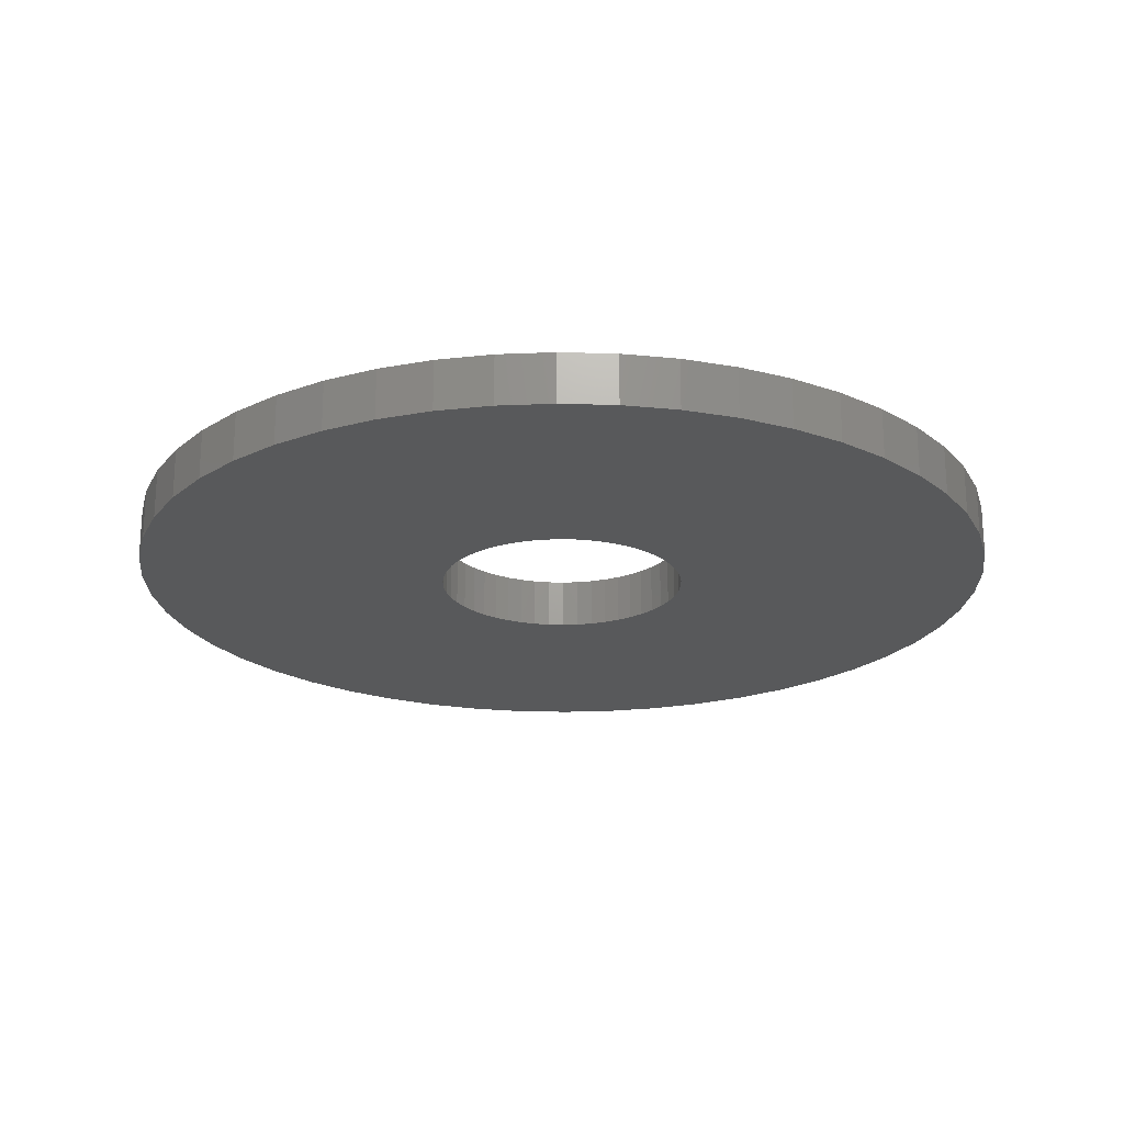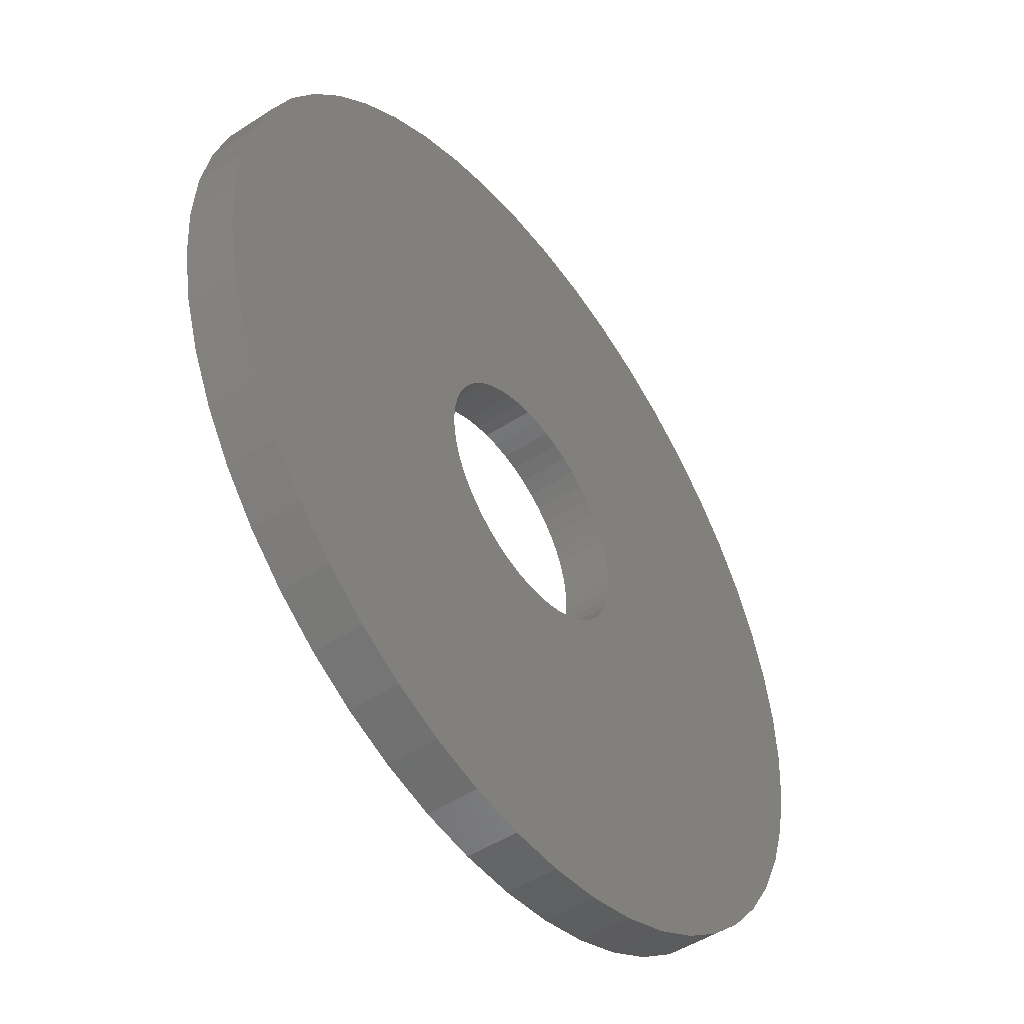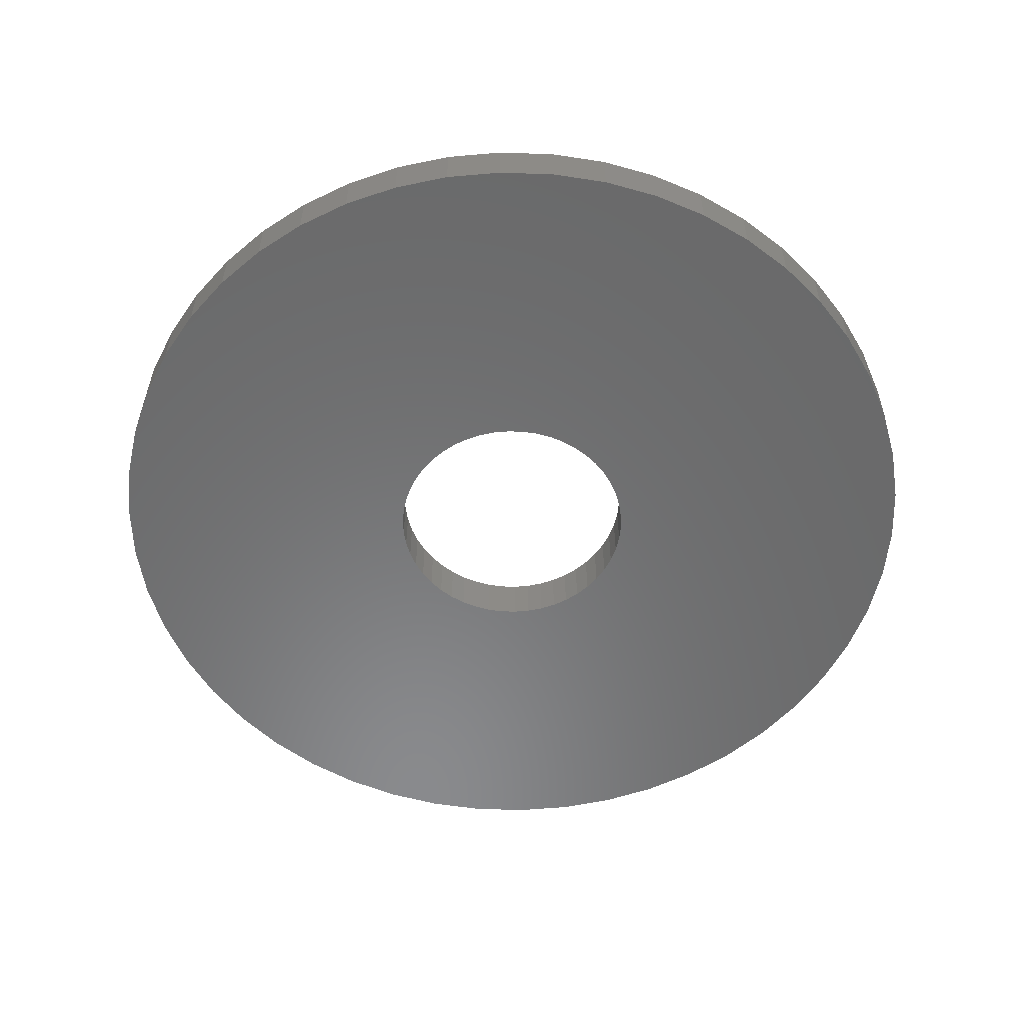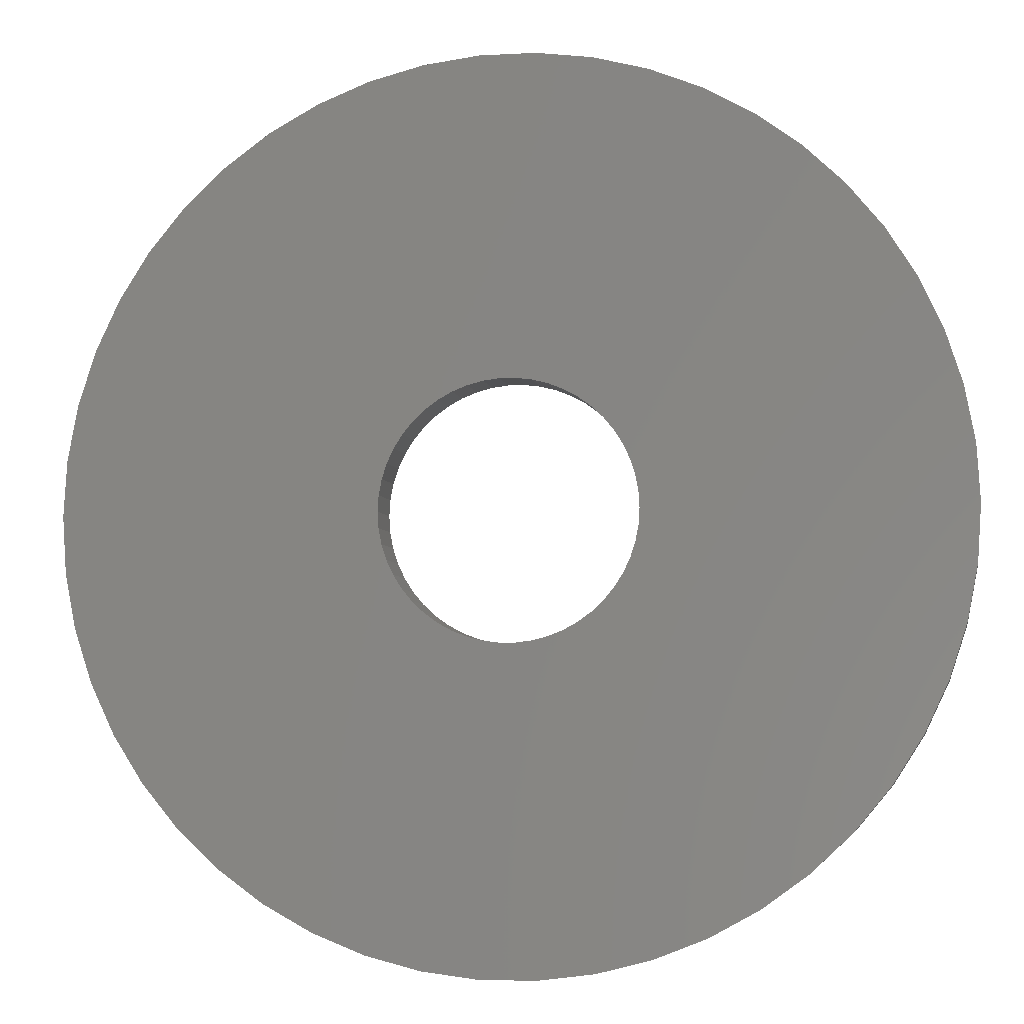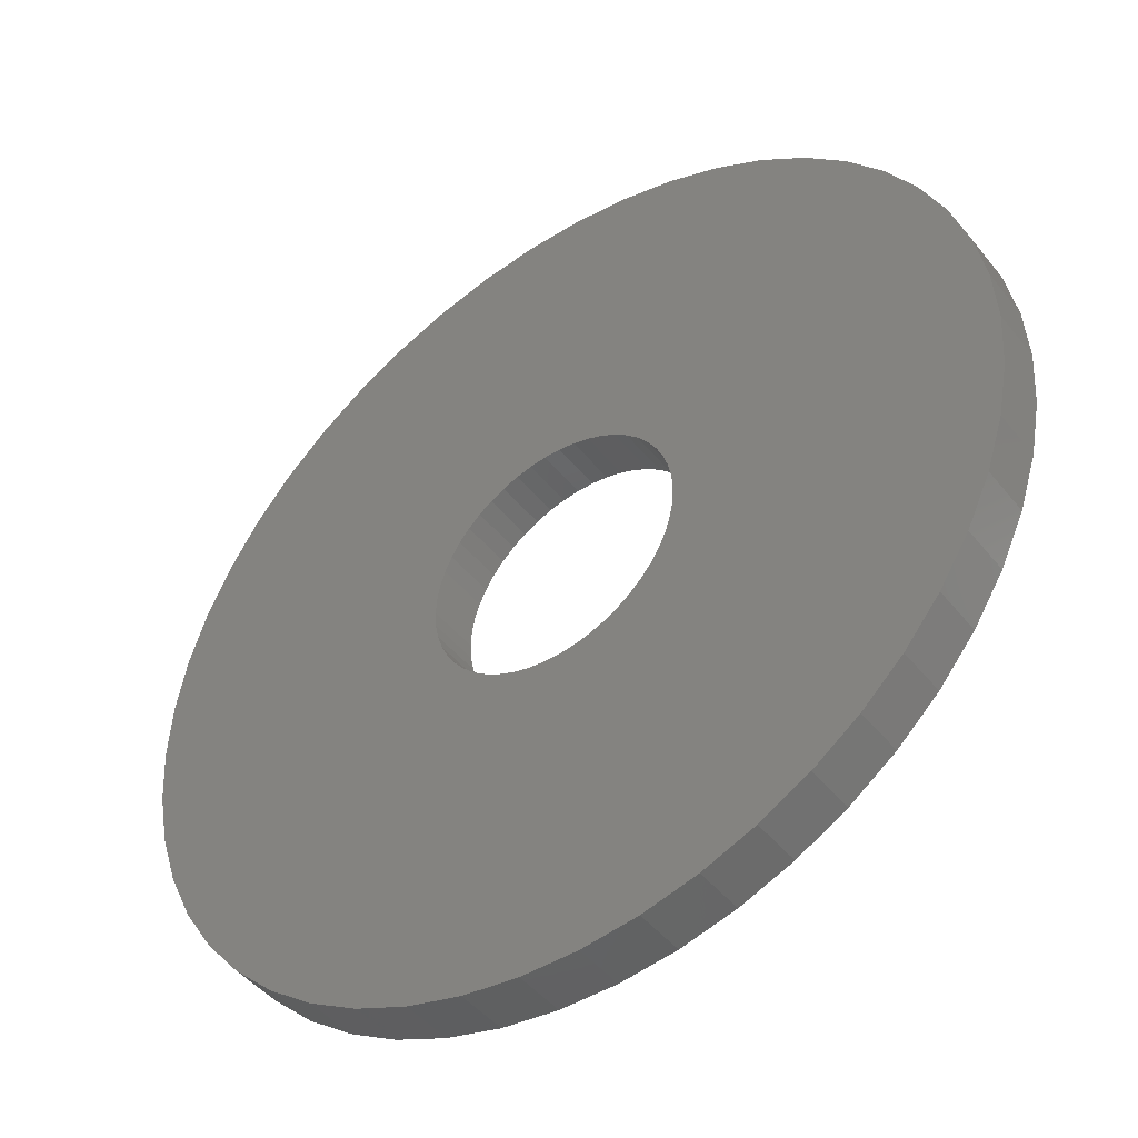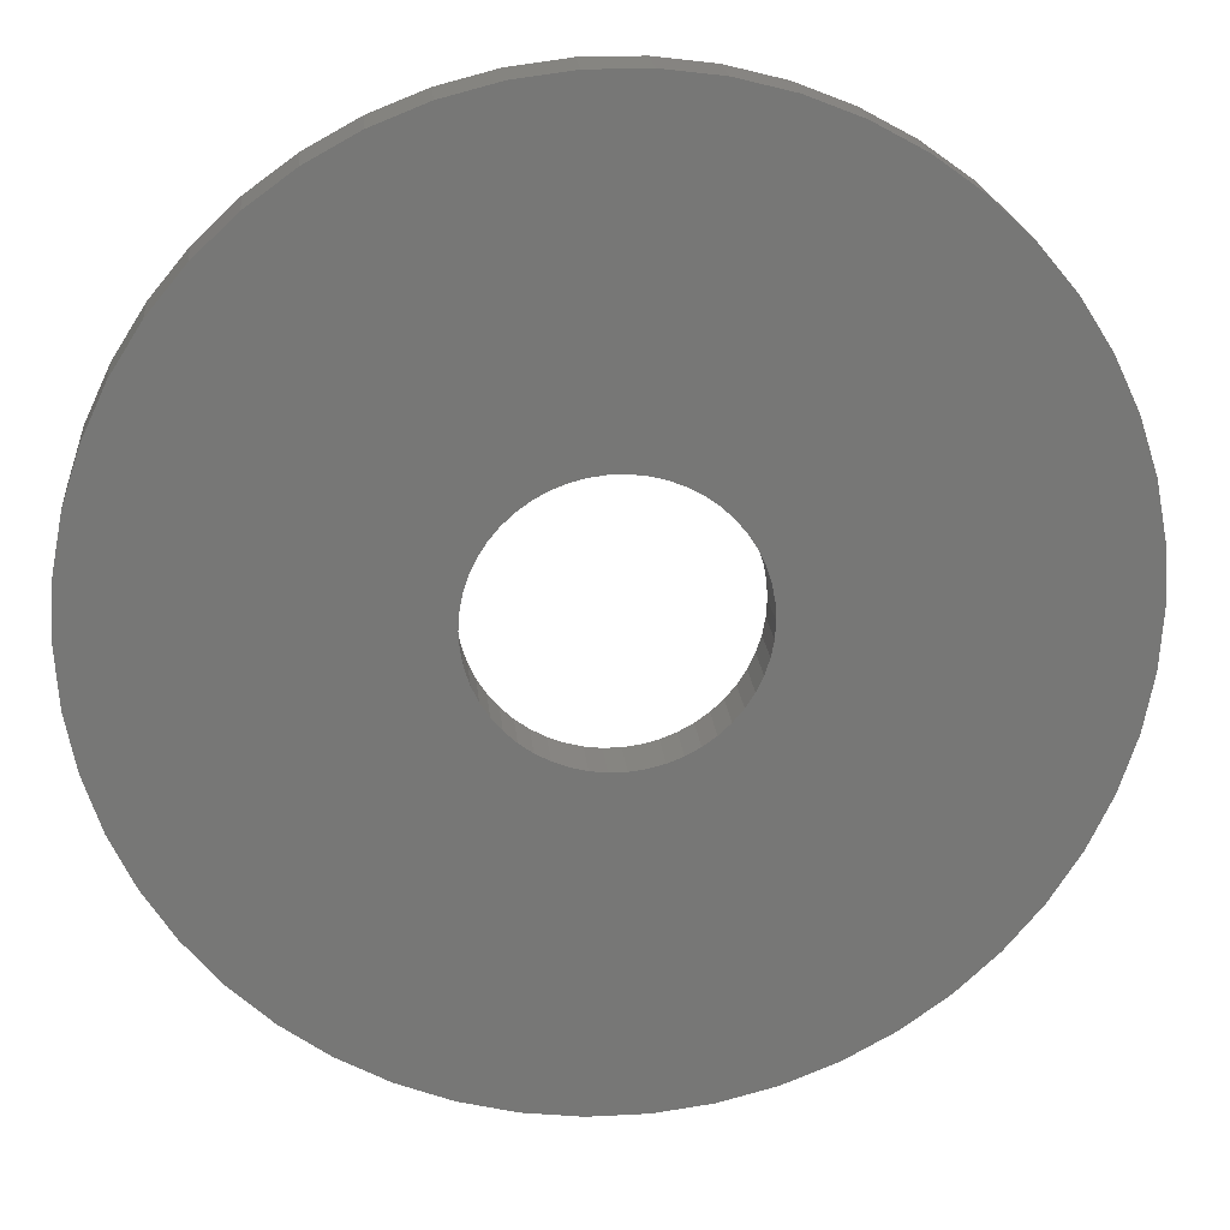
<metadata>
{"format":"stl","ext":"stl","renderer":"f3d","projection":"perspective","resolution":1024,"background":"white","views":[{"elev":-21.6,"azim":-168.6,"up":"+Z"},{"elev":-48.9,"azim":-54.1,"up":"+Y"},{"elev":-56.1,"azim":98.8,"up":"+Z"},{"elev":-5.1,"azim":10.1,"up":"+Y"},{"elev":-45.6,"azim":36.1,"up":"+Y"},{"elev":20.8,"azim":174.6,"up":"+Y"}]}
</metadata>
<code>
# stl→obj: 200 verts, 400 faces
v 17.5 0 1
v 17.36 2.193 -1
v 17.36 2.193 1
v 17.5 0 -1
v -17.5 0 -1
v -17.36 2.193 1
v -17.36 2.193 -1
v -17.5 0 1
v 1.099 17.47 -1
v -1.099 17.47 1
v 1.099 17.47 1
v -1.099 17.47 -1
v -1.099 -17.47 -1
v 1.099 -17.47 1
v -1.099 -17.47 1
v 1.099 -17.47 -1
v 12.76 11.98 -1
v 11.15 13.48 1
v 12.76 11.98 1
v 11.15 13.48 -1
v -11.15 13.48 -1
v -12.76 11.98 1
v -11.15 13.48 1
v -12.76 11.98 -1
v -5.408 16.64 -1
v -7.451 15.83 1
v -5.408 16.64 1
v -7.451 15.83 -1
v 16.27 6.442 1
v 15.34 8.431 -1
v 15.34 8.431 1
v 16.27 6.442 -1
v 16.95 4.352 -1
v 16.95 4.352 1
v 7.451 15.83 -1
v 5.408 16.64 1
v 7.451 15.83 1
v 5.408 16.64 -1
v 9.377 14.78 -1
v 9.377 14.78 1
v -16.27 6.442 -1
v -15.34 8.431 1
v -15.34 8.431 -1
v -16.27 6.442 1
v -16.95 4.352 -1
v -16.95 4.352 1
v -3.279 17.19 -1
v -3.279 17.19 1
v 14.16 10.29 1
v 14.16 10.29 -1
v 3.279 17.19 1
v 3.279 17.19 -1
v -14.16 10.29 1
v -14.16 10.29 -1
v 5 0 1
v 4.961 0.6267 1
v 17.36 -2.193 1
v 4.843 1.243 1
v 4.961 -0.6267 1
v 4.649 1.841 1
v 16.95 -4.352 1
v 4.382 2.409 1
v 4.843 -1.243 1
v 4.045 2.939 1
v 16.27 -6.442 1
v 3.645 3.423 1
v 4.649 -1.841 1
v 3.187 3.853 1
v 15.34 -8.431 1
v 2.679 4.222 1
v 4.382 -2.409 1
v 2.129 4.524 1
v 14.16 -10.29 1
v 4.045 -2.939 1
v 1.545 4.755 1
v 0.9369 4.911 1
v 0.314 4.99 1
v -0.314 4.99 1
v -0.9369 4.911 1
v -1.545 4.755 1
v -2.129 4.524 1
v -2.679 4.222 1
v -9.377 14.78 1
v -3.187 3.853 1
v -3.645 3.423 1
v -4.045 2.939 1
v 12.76 -11.98 1
v 3.645 -3.423 1
v 11.15 -13.48 1
v 3.187 -3.853 1
v 9.377 -14.78 1
v 2.679 -4.222 1
v 7.451 -15.83 1
v 2.129 -4.524 1
v 5.408 -16.64 1
v 1.545 -4.755 1
v 3.279 -17.19 1
v 0.9369 -4.911 1
v 0.314 -4.99 1
v -0.314 -4.99 1
v -0.9369 -4.911 1
v -3.279 -17.19 1
v -1.545 -4.755 1
v -5.408 -16.64 1
v -2.129 -4.524 1
v -7.451 -15.83 1
v -2.679 -4.222 1
v -9.377 -14.78 1
v -3.187 -3.853 1
v -11.15 -13.48 1
v -3.645 -3.423 1
v -12.76 -11.98 1
v -4.045 -2.939 1
v -14.16 -10.29 1
v -4.382 -2.409 1
v -15.34 -8.431 1
v -4.649 -1.841 1
v -16.27 -6.442 1
v -4.843 -1.243 1
v -16.95 -4.352 1
v -4.961 -0.6267 1
v -17.36 -2.193 1
v -5 0 1
v -4.382 2.409 1
v -4.649 1.841 1
v -4.843 1.243 1
v -4.961 0.6267 1
v -9.377 14.78 -1
v 17.36 -2.193 -1
v 16.95 -4.352 -1
v -12.76 -11.98 -1
v -11.15 -13.48 -1
v -15.34 -8.431 -1
v -16.27 -6.442 -1
v -14.16 -10.29 -1
v 5 0 -1
v 4.961 -0.6267 -1
v 4.843 -1.243 -1
v 16.27 -6.442 -1
v 4.961 0.6267 -1
v 4.649 -1.841 -1
v 15.34 -8.431 -1
v 4.382 -2.409 -1
v 14.16 -10.29 -1
v 4.843 1.243 -1
v 4.045 -2.939 -1
v 12.76 -11.98 -1
v 3.645 -3.423 -1
v 11.15 -13.48 -1
v 4.649 1.841 -1
v 3.187 -3.853 -1
v 9.377 -14.78 -1
v 2.679 -4.222 -1
v 7.451 -15.83 -1
v 4.382 2.409 -1
v 2.129 -4.524 -1
v 5.408 -16.64 -1
v 4.045 2.939 -1
v 1.545 -4.755 -1
v 3.279 -17.19 -1
v 0.9369 -4.911 -1
v 0.314 -4.99 -1
v -0.314 -4.99 -1
v -0.9369 -4.911 -1
v -3.279 -17.19 -1
v -1.545 -4.755 -1
v -5.408 -16.64 -1
v -2.129 -4.524 -1
v -7.451 -15.83 -1
v -2.679 -4.222 -1
v -9.377 -14.78 -1
v -3.187 -3.853 -1
v -3.645 -3.423 -1
v -4.045 -2.939 -1
v 3.645 3.423 -1
v 3.187 3.853 -1
v 2.679 4.222 -1
v 2.129 4.524 -1
v 1.545 4.755 -1
v 0.9369 4.911 -1
v 0.314 4.99 -1
v -0.314 4.99 -1
v -0.9369 4.911 -1
v -1.545 4.755 -1
v -2.129 4.524 -1
v -2.679 4.222 -1
v -3.187 3.853 -1
v -3.645 3.423 -1
v -4.045 2.939 -1
v -4.382 2.409 -1
v -4.649 1.841 -1
v -4.843 1.243 -1
v -4.961 0.6267 -1
v -5 0 -1
v -4.382 -2.409 -1
v -4.649 -1.841 -1
v -4.843 -1.243 -1
v -16.95 -4.352 -1
v -4.961 -0.6267 -1
v -17.36 -2.193 -1
f 1 2 3
f 2 1 4
f 5 6 7
f 6 5 8
f 9 10 11
f 10 9 12
f 13 14 15
f 14 13 16
f 17 18 19
f 18 17 20
f 21 22 23
f 22 21 24
f 25 26 27
f 26 25 28
f 29 30 31
f 30 29 32
f 3 33 34
f 33 3 2
f 35 36 37
f 36 35 38
f 39 37 40
f 37 39 35
f 41 42 43
f 42 41 44
f 45 44 41
f 44 45 46
f 47 27 48
f 27 47 25
f 34 32 29
f 32 34 33
f 49 17 19
f 17 49 50
f 31 50 49
f 50 31 30
f 38 51 36
f 51 38 52
f 52 11 51
f 11 52 9
f 20 40 18
f 40 20 39
f 43 53 54
f 53 43 42
f 54 22 24
f 22 54 53
f 7 46 45
f 46 7 6
f 55 1 3
f 56 3 34
f 1 55 57
f 58 34 29
f 59 57 55
f 60 29 31
f 57 59 61
f 62 31 49
f 63 61 59
f 64 49 19
f 61 63 65
f 66 19 18
f 67 65 63
f 68 18 40
f 65 67 69
f 70 40 37
f 71 69 67
f 72 37 36
f 69 71 73
f 74 73 71
f 3 56 55
f 34 58 56
f 29 60 58
f 31 62 60
f 49 64 62
f 19 66 64
f 75 36 51
f 18 68 66
f 40 70 68
f 37 72 70
f 36 75 72
f 76 51 11
f 51 76 75
f 11 77 76
f 11 78 77
f 10 78 11
f 78 10 79
f 48 79 10
f 79 48 80
f 27 80 48
f 80 27 81
f 26 81 27
f 81 26 82
f 83 82 26
f 82 83 84
f 23 84 83
f 84 23 85
f 22 85 23
f 53 86 22
f 85 22 86
f 73 74 87
f 88 87 74
f 87 88 89
f 90 89 88
f 89 90 91
f 92 91 90
f 91 92 93
f 94 93 92
f 93 94 95
f 96 95 94
f 95 96 97
f 98 97 96
f 97 98 14
f 99 14 98
f 100 14 99
f 15 100 101
f 100 15 14
f 102 101 103
f 104 103 105
f 106 105 107
f 108 107 109
f 101 102 15
f 110 109 111
f 112 111 113
f 114 113 115
f 116 115 117
f 118 117 119
f 120 119 121
f 103 104 102
f 122 121 123
f 86 53 124
f 42 124 53
f 105 106 104
f 124 42 125
f 107 108 106
f 44 125 42
f 109 110 108
f 125 44 126
f 111 112 110
f 46 126 44
f 113 114 112
f 126 46 127
f 115 116 114
f 6 127 46
f 117 118 116
f 127 6 123
f 119 120 118
f 8 123 6
f 121 122 120
f 123 8 122
f 28 83 26
f 83 28 128
f 128 23 83
f 23 128 21
f 12 48 10
f 48 12 47
f 57 4 1
f 4 57 129
f 61 129 57
f 129 61 130
f 131 110 112
f 110 131 132
f 133 118 134
f 118 133 116
f 135 116 133
f 116 135 114
f 136 4 129
f 137 129 130
f 4 136 2
f 138 130 139
f 140 2 136
f 141 139 142
f 2 140 33
f 143 142 144
f 145 33 140
f 146 144 147
f 33 145 32
f 148 147 149
f 150 32 145
f 151 149 152
f 32 150 30
f 153 152 154
f 155 30 150
f 156 154 157
f 30 155 50
f 158 50 155
f 129 137 136
f 130 138 137
f 139 141 138
f 142 143 141
f 144 146 143
f 147 148 146
f 159 157 160
f 149 151 148
f 152 153 151
f 154 156 153
f 157 159 156
f 161 160 16
f 160 161 159
f 16 162 161
f 16 163 162
f 13 163 16
f 163 13 164
f 165 164 13
f 164 165 166
f 167 166 165
f 166 167 168
f 169 168 167
f 168 169 170
f 171 170 169
f 170 171 172
f 132 172 171
f 172 132 173
f 131 173 132
f 135 174 131
f 173 131 174
f 50 158 17
f 175 17 158
f 17 175 20
f 176 20 175
f 20 176 39
f 177 39 176
f 39 177 35
f 178 35 177
f 35 178 38
f 179 38 178
f 38 179 52
f 180 52 179
f 52 180 9
f 181 9 180
f 182 9 181
f 12 182 183
f 182 12 9
f 47 183 184
f 25 184 185
f 28 185 186
f 128 186 187
f 183 47 12
f 21 187 188
f 24 188 189
f 54 189 190
f 43 190 191
f 41 191 192
f 45 192 193
f 184 25 47
f 7 193 194
f 174 135 195
f 133 195 135
f 185 28 25
f 195 133 196
f 186 128 28
f 134 196 133
f 187 21 128
f 196 134 197
f 188 24 21
f 198 197 134
f 189 54 24
f 197 198 199
f 190 43 54
f 200 199 198
f 191 41 43
f 199 200 194
f 192 45 41
f 5 194 200
f 193 7 45
f 194 5 7
f 154 91 93
f 91 154 152
f 69 139 65
f 139 69 142
f 131 114 135
f 114 131 112
f 134 120 198
f 120 134 118
f 149 87 89
f 87 149 147
f 157 93 95
f 93 157 154
f 160 95 97
f 95 160 157
f 16 97 14
f 97 16 160
f 73 142 69
f 142 73 144
f 87 144 73
f 144 87 147
f 65 130 61
f 130 65 139
f 165 15 102
f 15 165 13
f 169 104 106
f 104 169 167
f 167 102 104
f 102 167 165
f 198 122 200
f 122 198 120
f 200 8 5
f 8 200 122
f 152 89 91
f 89 152 149
f 171 106 108
f 106 171 169
f 132 108 110
f 108 132 171
f 136 56 140
f 56 136 55
f 123 193 127
f 193 123 194
f 182 77 78
f 77 182 181
f 162 100 99
f 100 162 163
f 148 90 88
f 90 148 151
f 176 66 68
f 66 176 175
f 188 84 85
f 84 188 187
f 185 80 81
f 80 185 184
f 150 62 155
f 62 150 60
f 140 58 145
f 58 140 56
f 179 72 75
f 72 179 178
f 180 75 76
f 75 180 179
f 178 70 72
f 70 178 177
f 124 189 86
f 189 124 190
f 86 188 85
f 188 86 189
f 126 191 125
f 191 126 192
f 187 82 84
f 82 187 186
f 184 79 80
f 79 184 183
f 161 99 98
f 99 161 162
f 145 60 150
f 60 145 58
f 158 66 175
f 66 158 64
f 155 64 158
f 64 155 62
f 181 76 77
f 76 181 180
f 177 68 70
f 68 177 176
f 125 190 124
f 190 125 191
f 127 192 126
f 192 127 193
f 186 81 82
f 81 186 185
f 183 78 79
f 78 183 182
f 137 55 136
f 55 137 59
f 138 59 137
f 59 138 63
f 151 92 90
f 92 151 153
f 156 96 94
f 96 156 159
f 143 67 141
f 67 143 71
f 111 174 113
f 174 111 173
f 117 197 119
f 197 117 196
f 153 94 92
f 94 153 156
f 159 98 96
f 98 159 161
f 146 71 143
f 71 146 74
f 148 74 146
f 74 148 88
f 141 63 138
f 63 141 67
f 163 101 100
f 101 163 164
f 172 111 109
f 111 172 173
f 113 195 115
f 195 113 174
f 115 196 117
f 196 115 195
f 119 199 121
f 199 119 197
f 121 194 123
f 194 121 199
f 164 103 101
f 103 164 166
f 170 109 107
f 109 170 172
f 166 105 103
f 105 166 168
f 168 107 105
f 107 168 170

</code>
